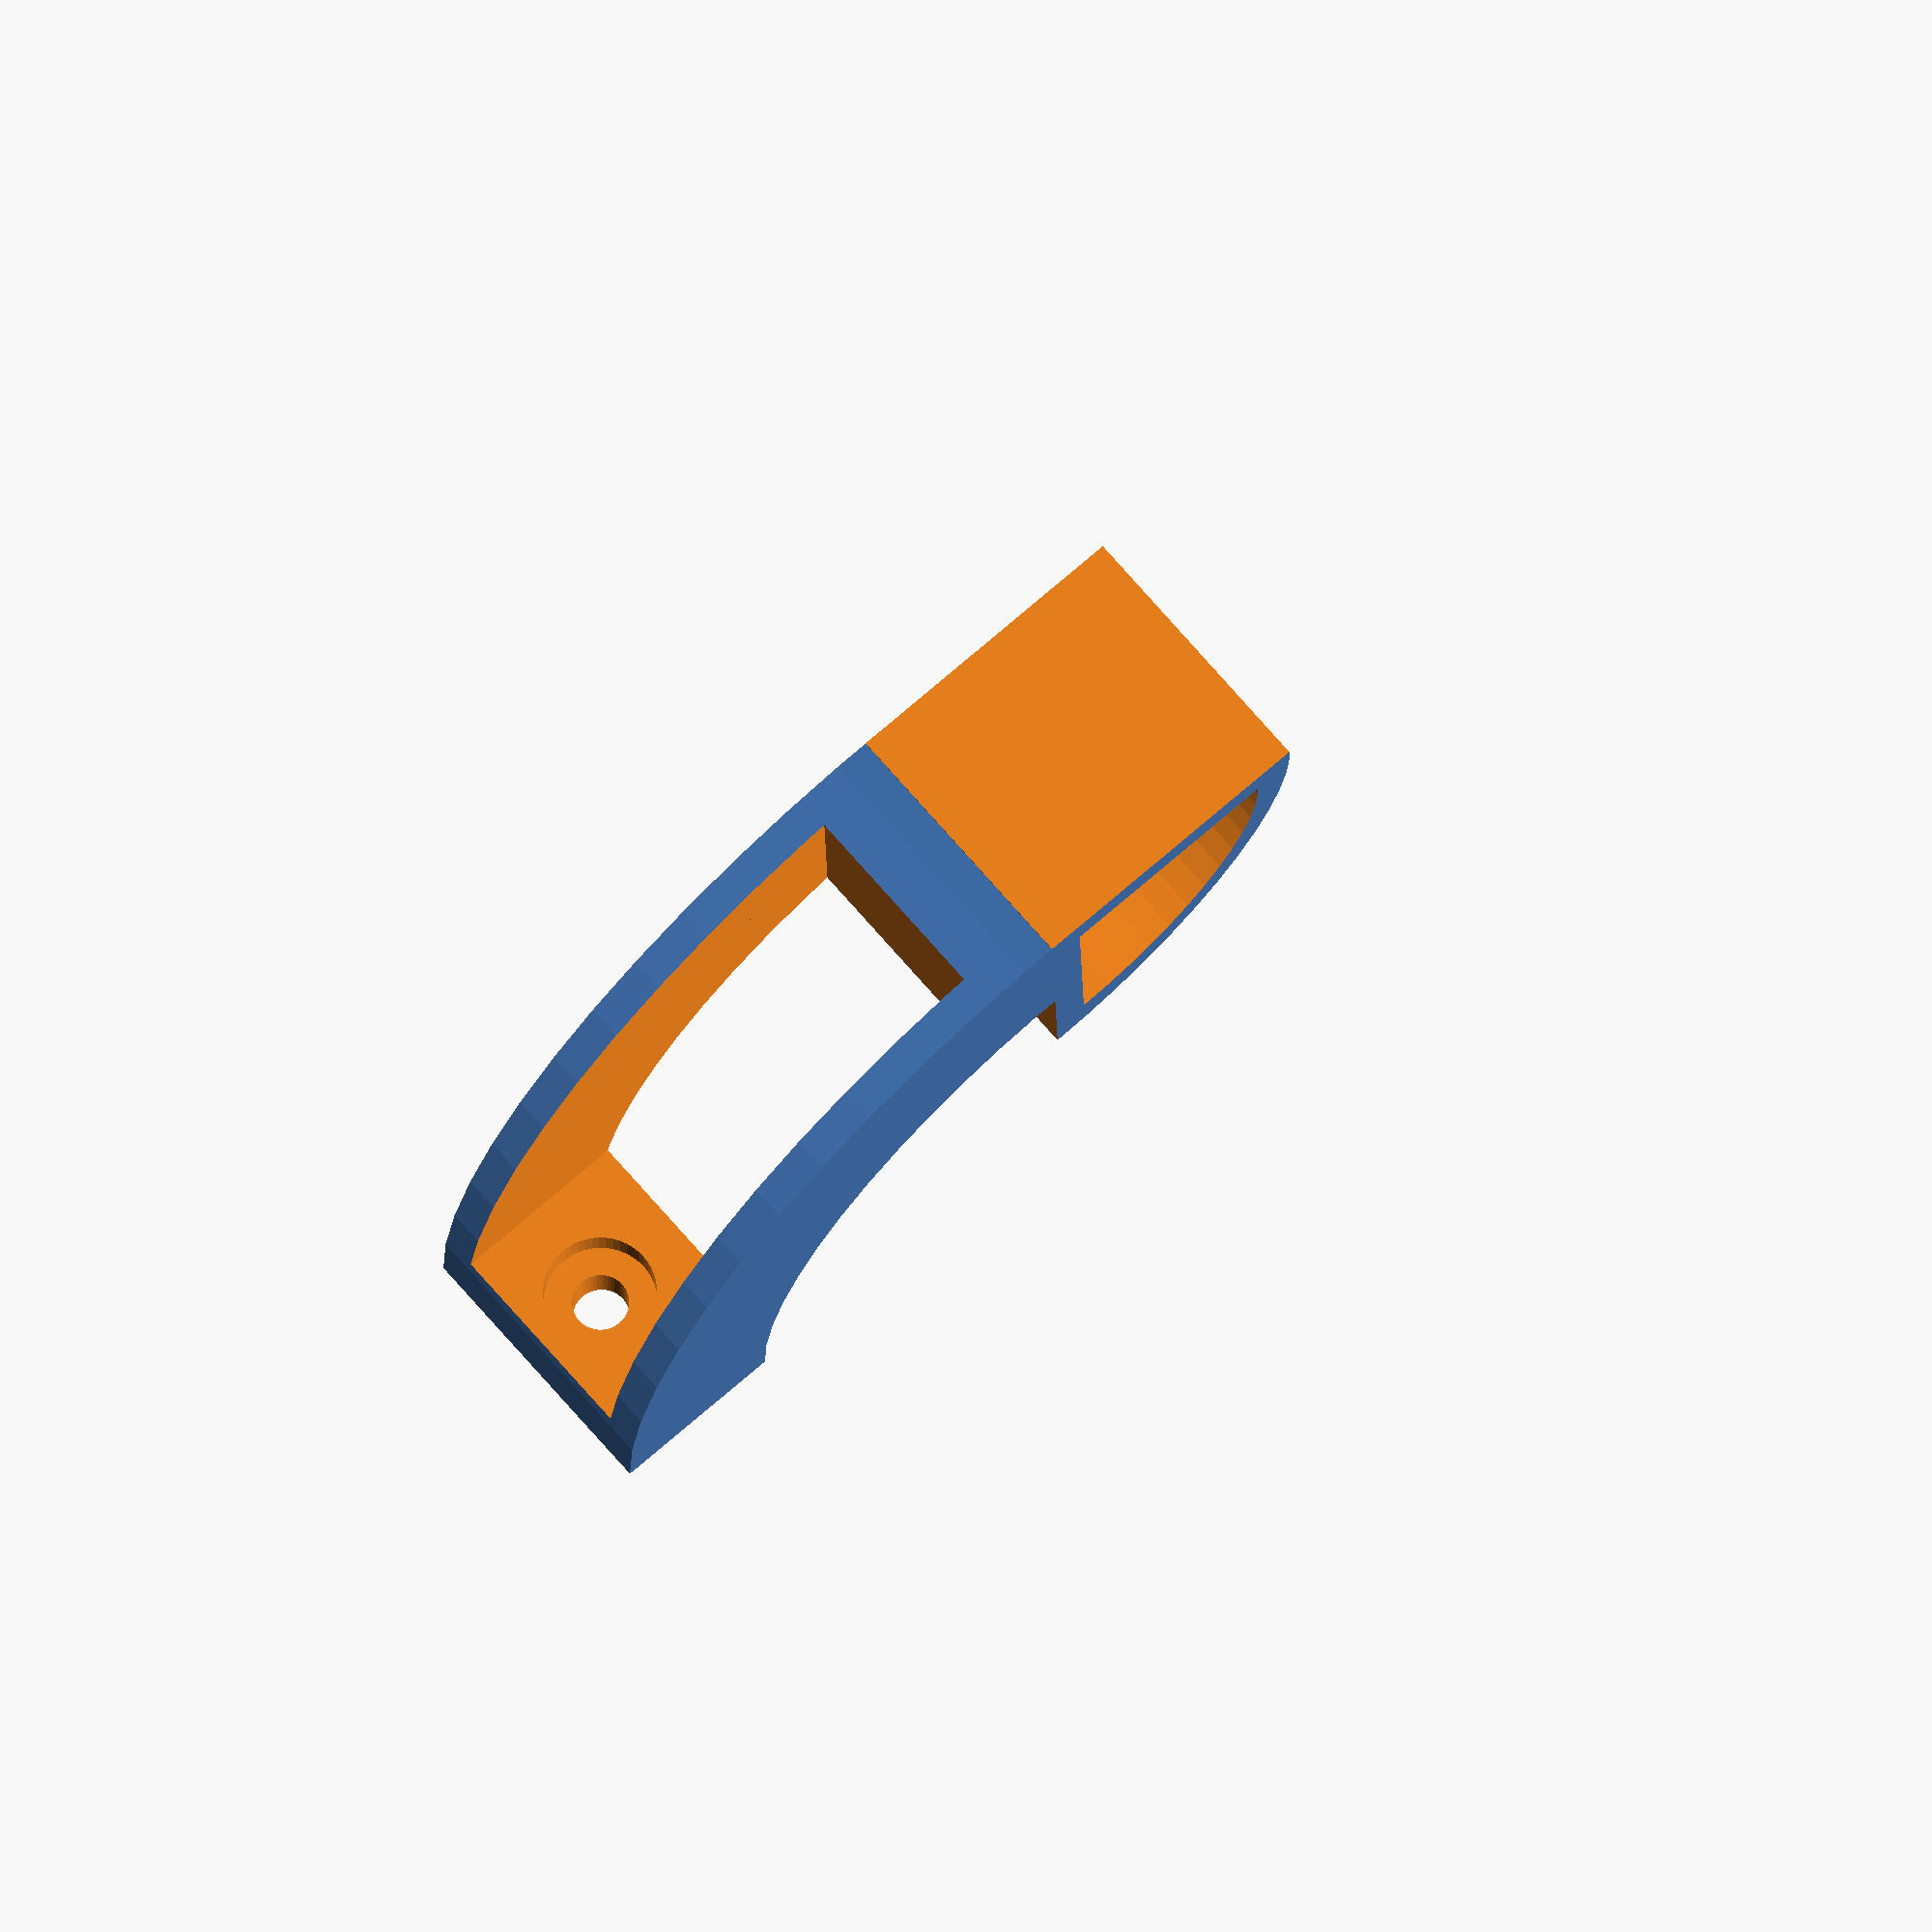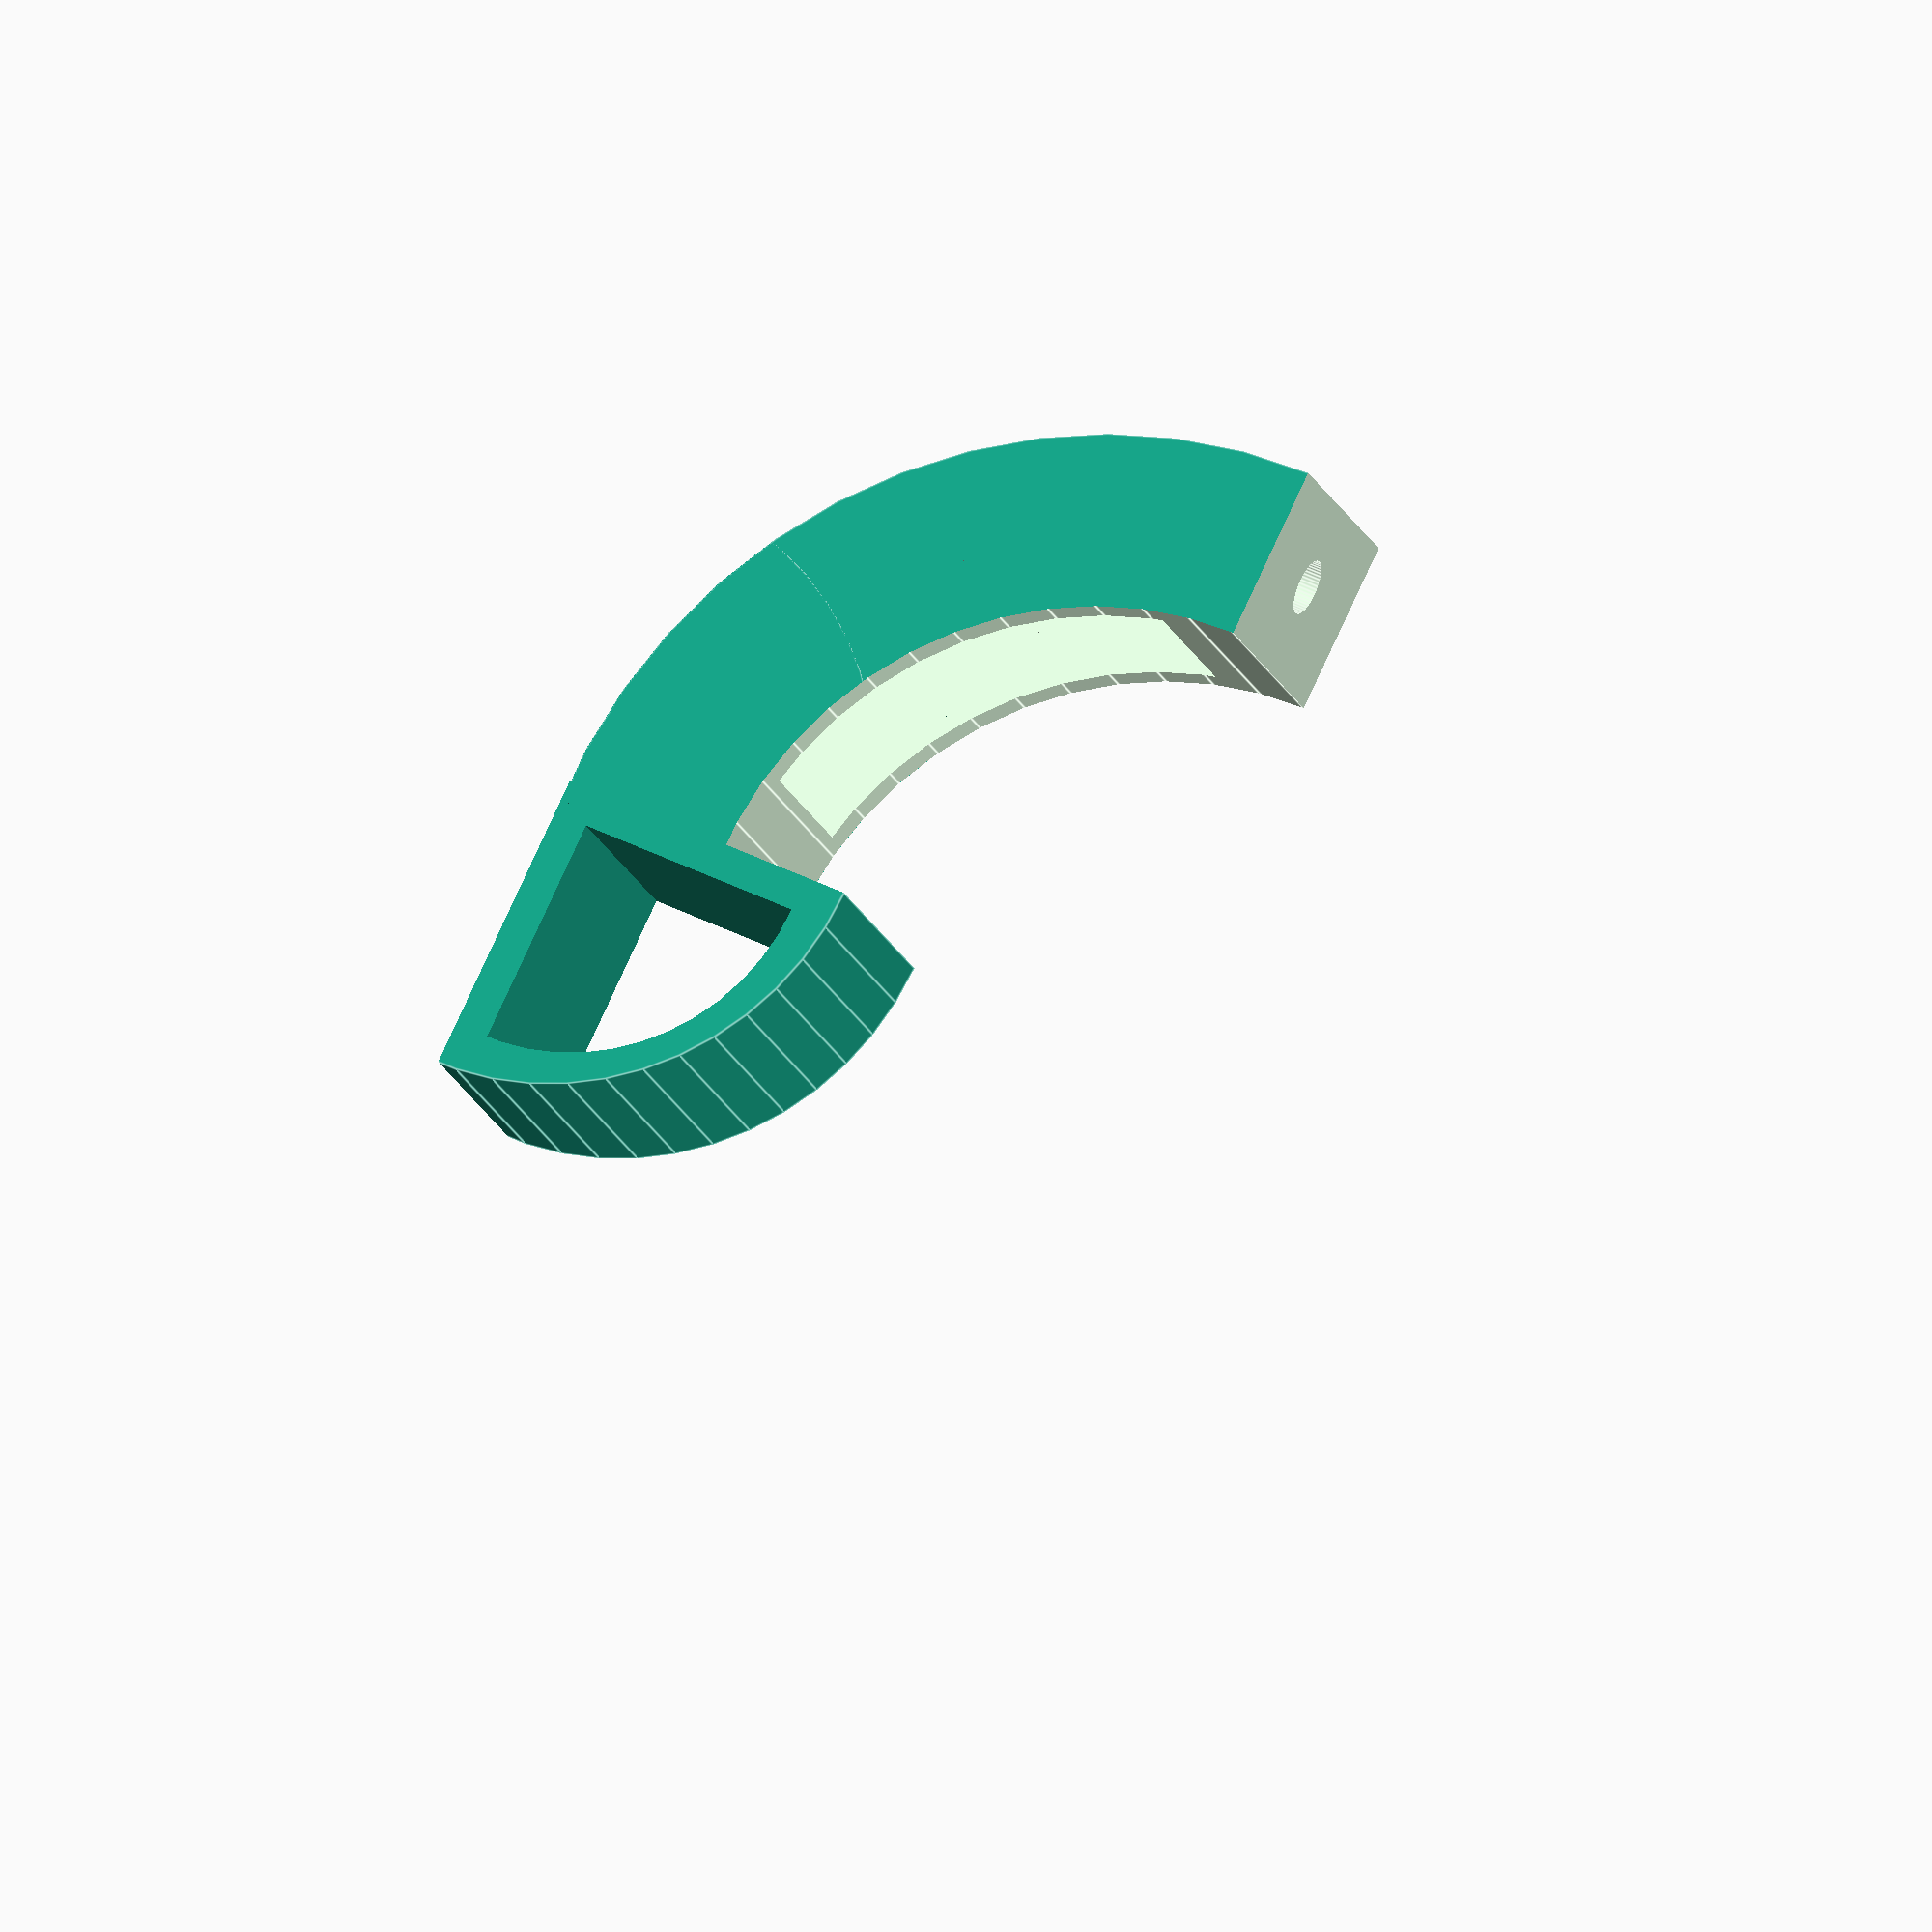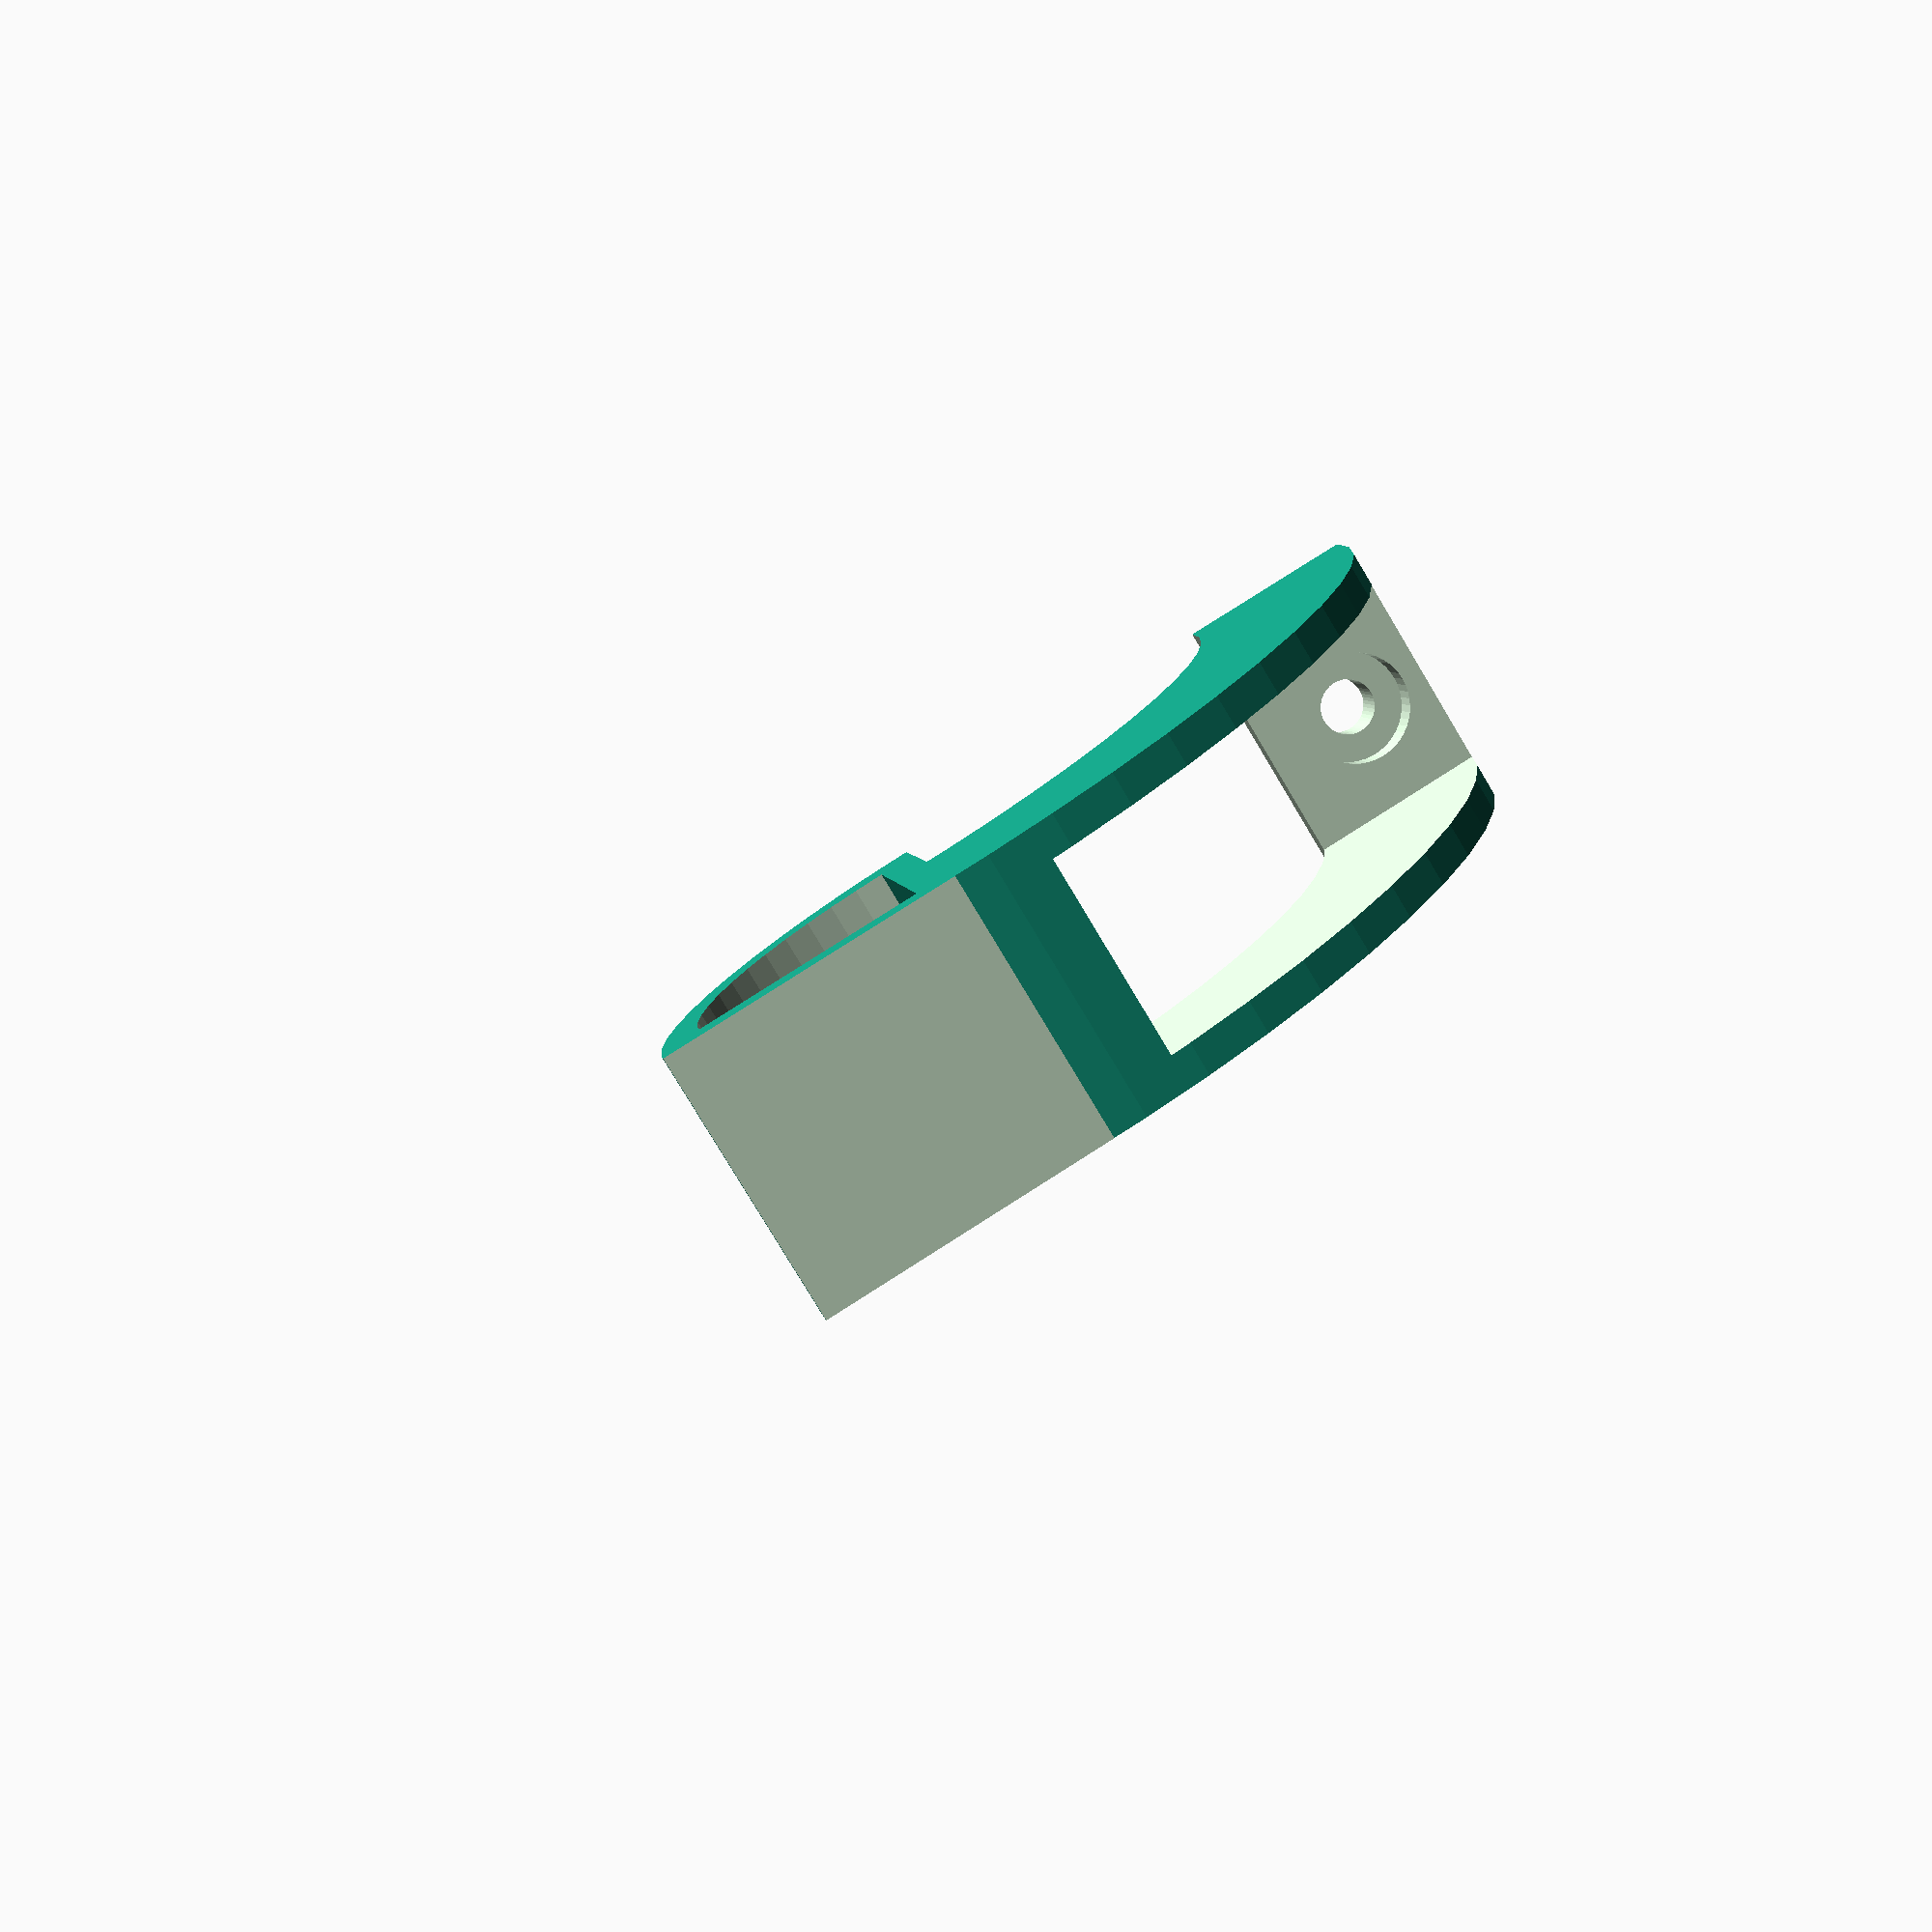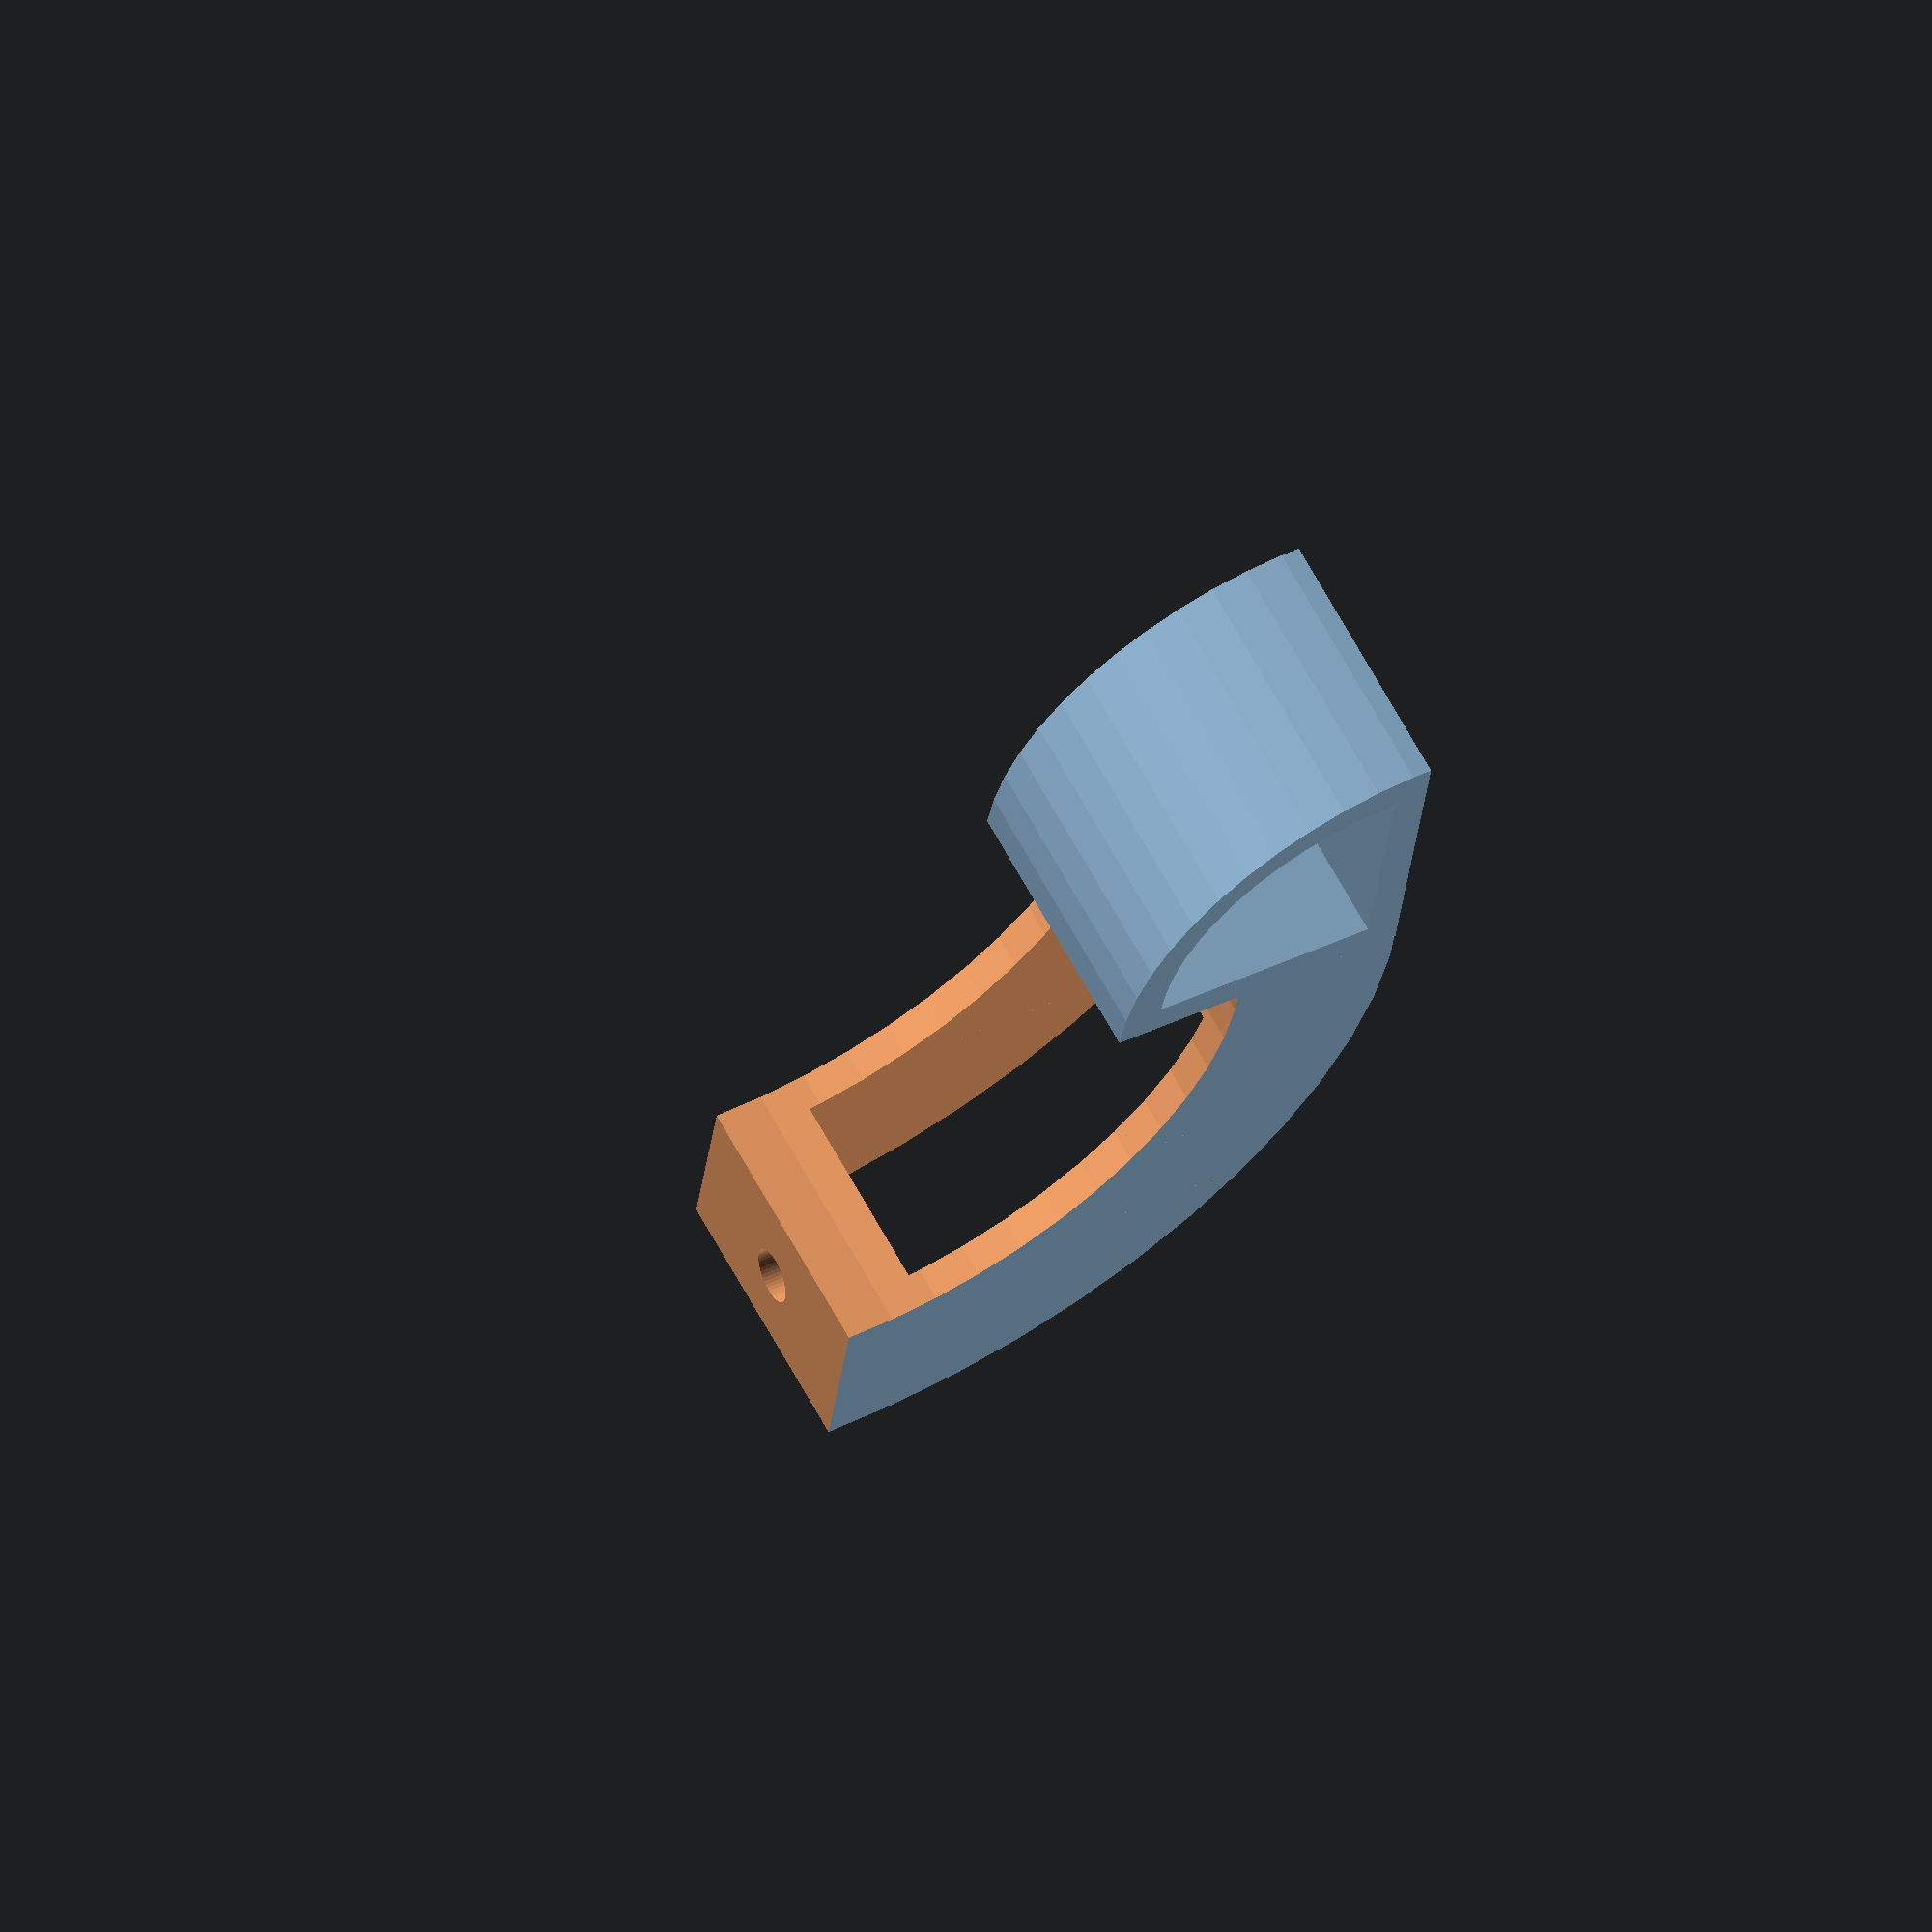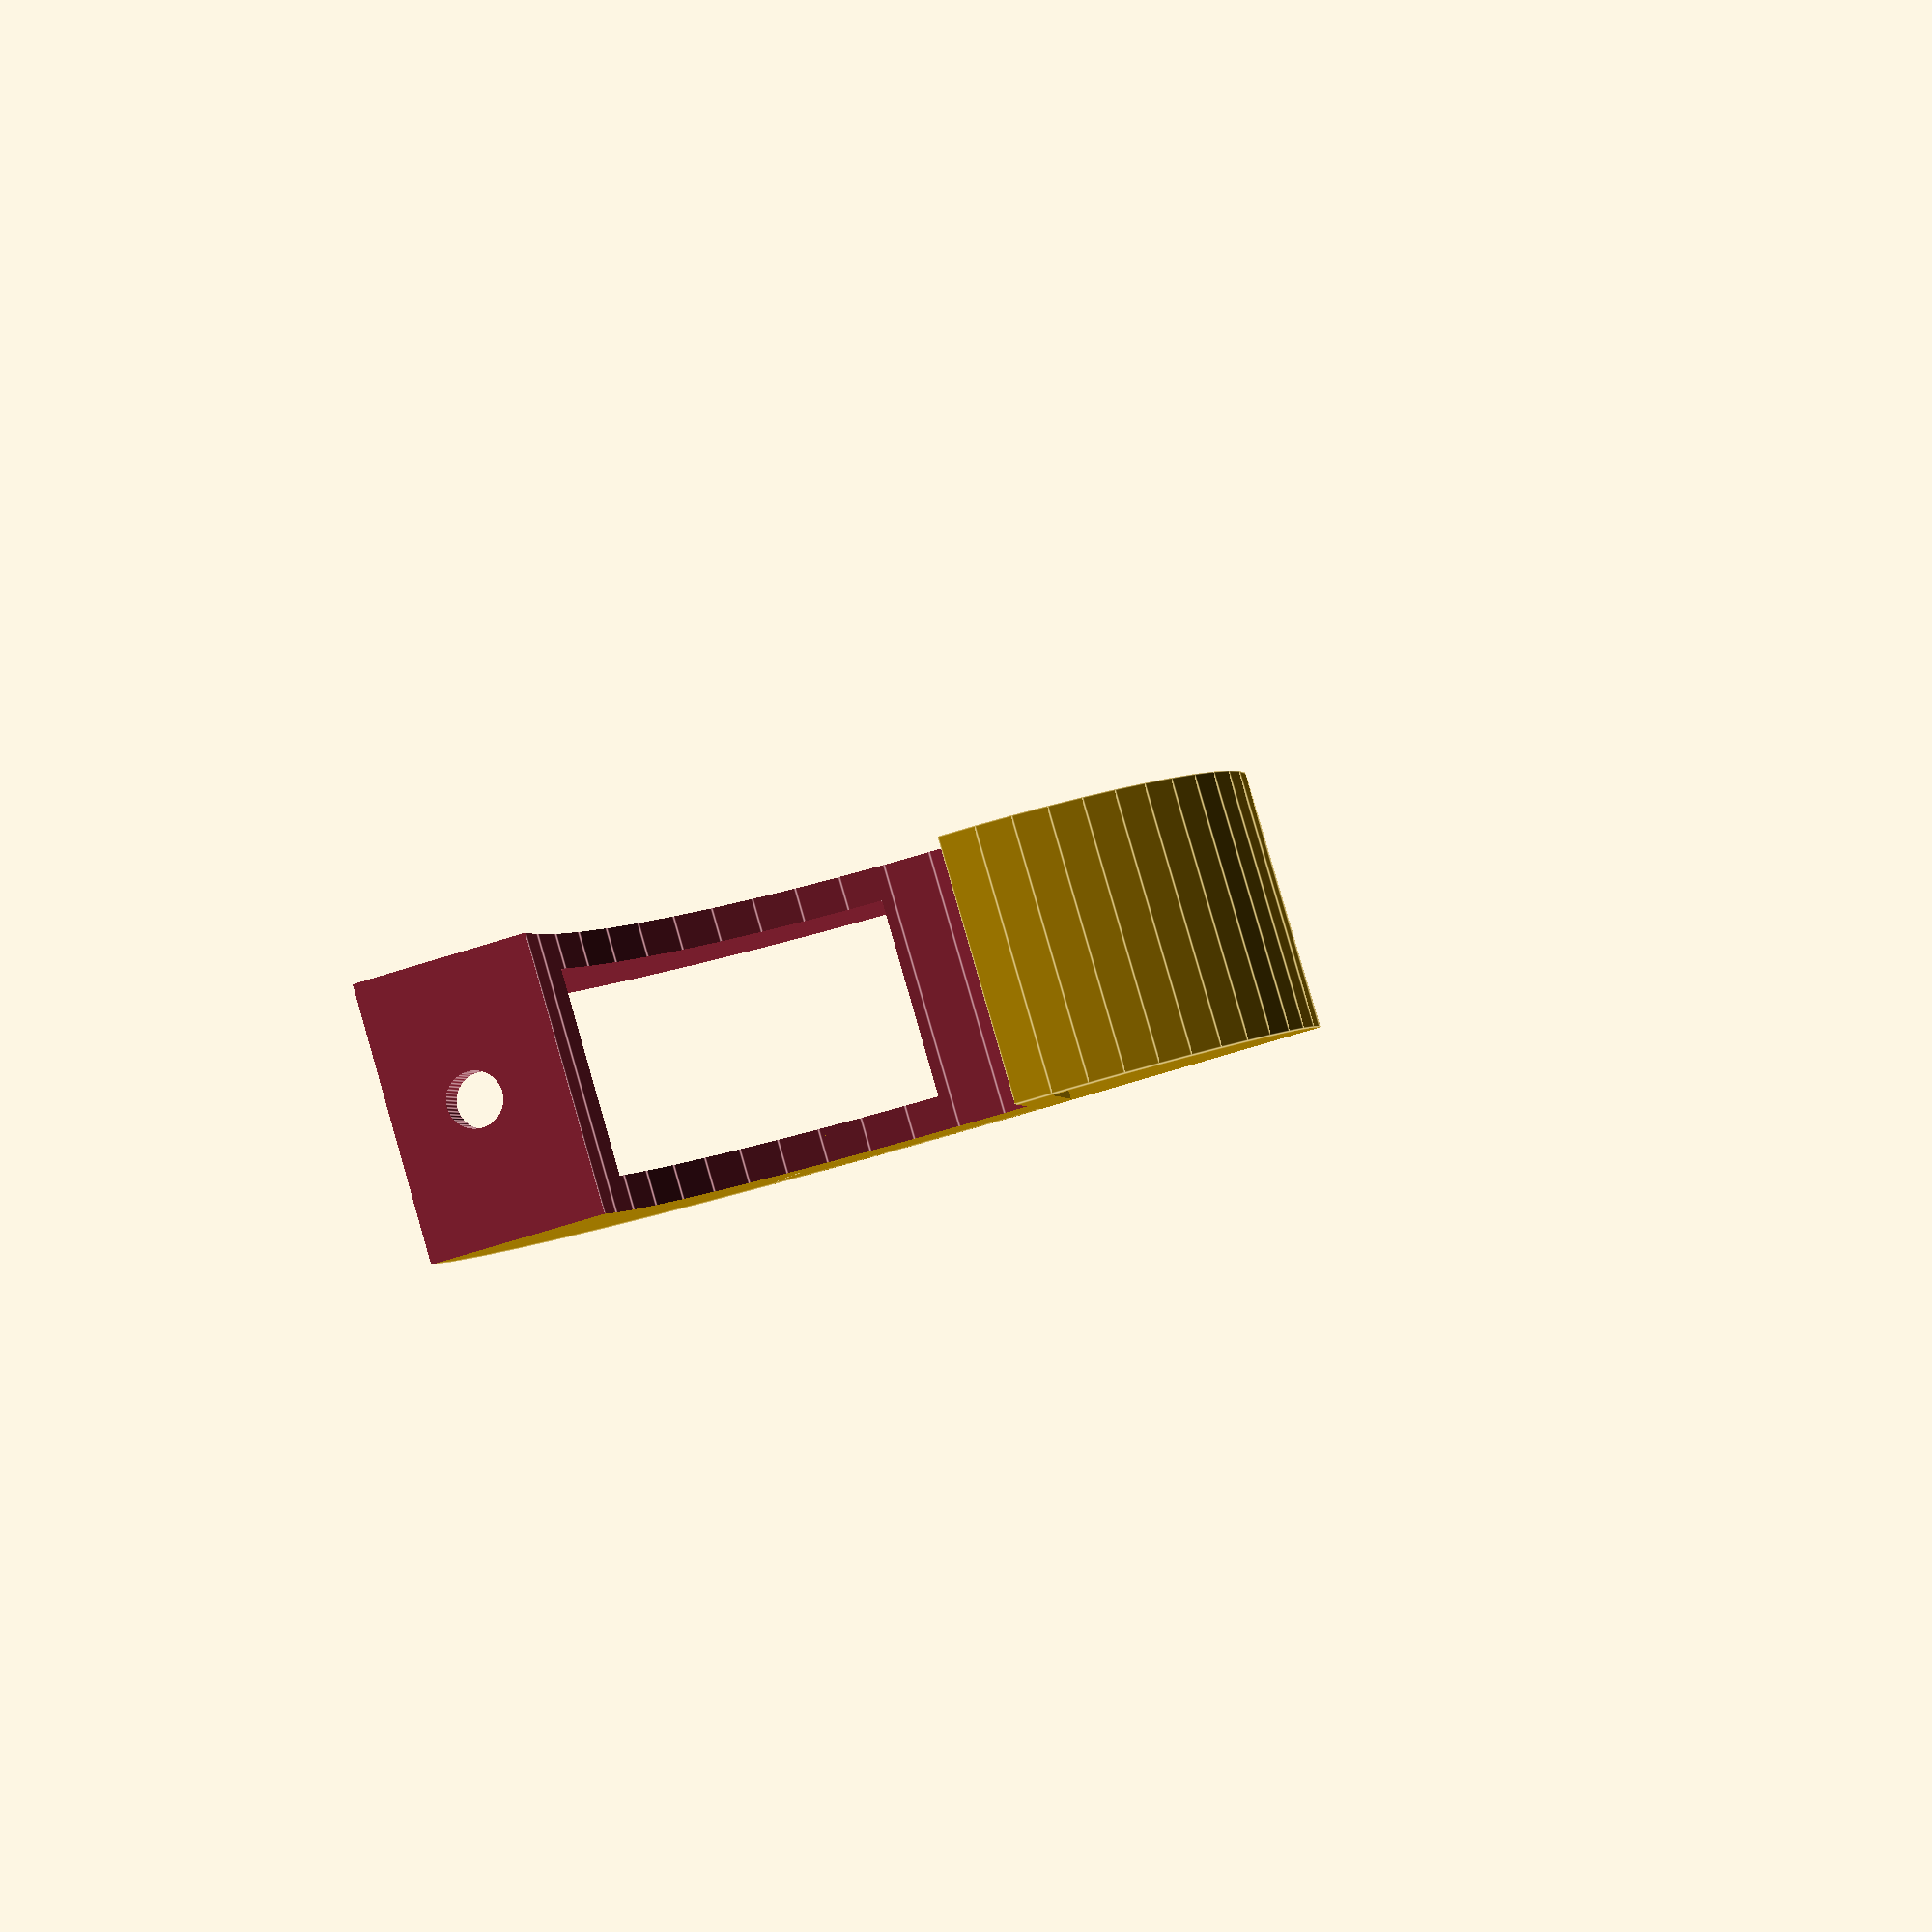
<openscad>
// LED Halterung

$fn=50;

gebogen = true;
gerade= false;
Halter=true;

Radius = 40;
Width = 20;
InnerWidth = 15;

wLED = 16.5;

module Loch() {
    union() {
        cylinder(d=4, h=20, center=true);
        translate([0,0,6])cylinder(d=8, h=5, center=true);
    }
}

module Viertelkreis(R,W) {
    difference() {
        cylinder(d=R*2,h=W,center=true);
        translate([-R,0,-W/2-3]) cube([R*2+3,R+3,W+5]);
        translate([-R-3,-R-2,-W/2-2]) cube([R+3,R+3,W+5]);
        
    }
    
//    intersection() {
//        cylinder(d=R*2,h=W,center=true);
//        translate([0,-Radius,-Width/2])cube([R,R,W+2]);        
//    }
    
}

module hohlerViertelkreis(R,W,IW) {
    difference() {
        Viertelkreis(R,W);
        translate([R/2+6,-R/2-6,0]) cube([R,R,IW],center=true);        
    }
}

module Halter() {
  
  rotate([0,-180,-90])
  translate([0,0,0])
  difference() {
    Viertelkreis(22,Width); 
    translate([2.5,-2.5,0]) Viertelkreis(wLED,Width+3);
  } 

}

module LEDHalterung() {
    difference() {
        hohlerViertelkreis(Radius, Width, InnerWidth);
        translate([0,0,0])cylinder(d=Radius*2-25,h=50,center=true);
        rotate([90,0,0])
        translate([Radius-6,0,0])
        Loch();
    }
}

module LEDHalterGerade() {
    translate([Radius/2,-Width/2,0])
    difference(){
        cube([Radius,Width,Width],center=true);
        translate([0,-2.5,0]) cube([Radius-5,Width,InnerWidth],center=true);
        rotate([-90,0,0])
        translate([Radius/2-10,0,0.5])
        Loch();
        rotate([-90,0,0])
        translate([Radius/2-50,0,0.5])
        Loch();
    }
    translate([Width/4,-Radius/2,0]) cube([Width/2,Radius,Width],center=true);
}



if (gebogen) LEDHalterung();
if (gerade) LEDHalterGerade();
if (Halter) translate([0,-Radius,0])Halter();
</openscad>
<views>
elev=287.7 azim=178.7 roll=319.2 proj=o view=solid
elev=195.8 azim=64.3 roll=345.7 proj=o view=edges
elev=259.3 azim=169.7 roll=149.1 proj=p view=wireframe
elev=298.6 azim=82.6 roll=152.4 proj=o view=wireframe
elev=274.2 azim=6.2 roll=163.9 proj=p view=edges
</views>
